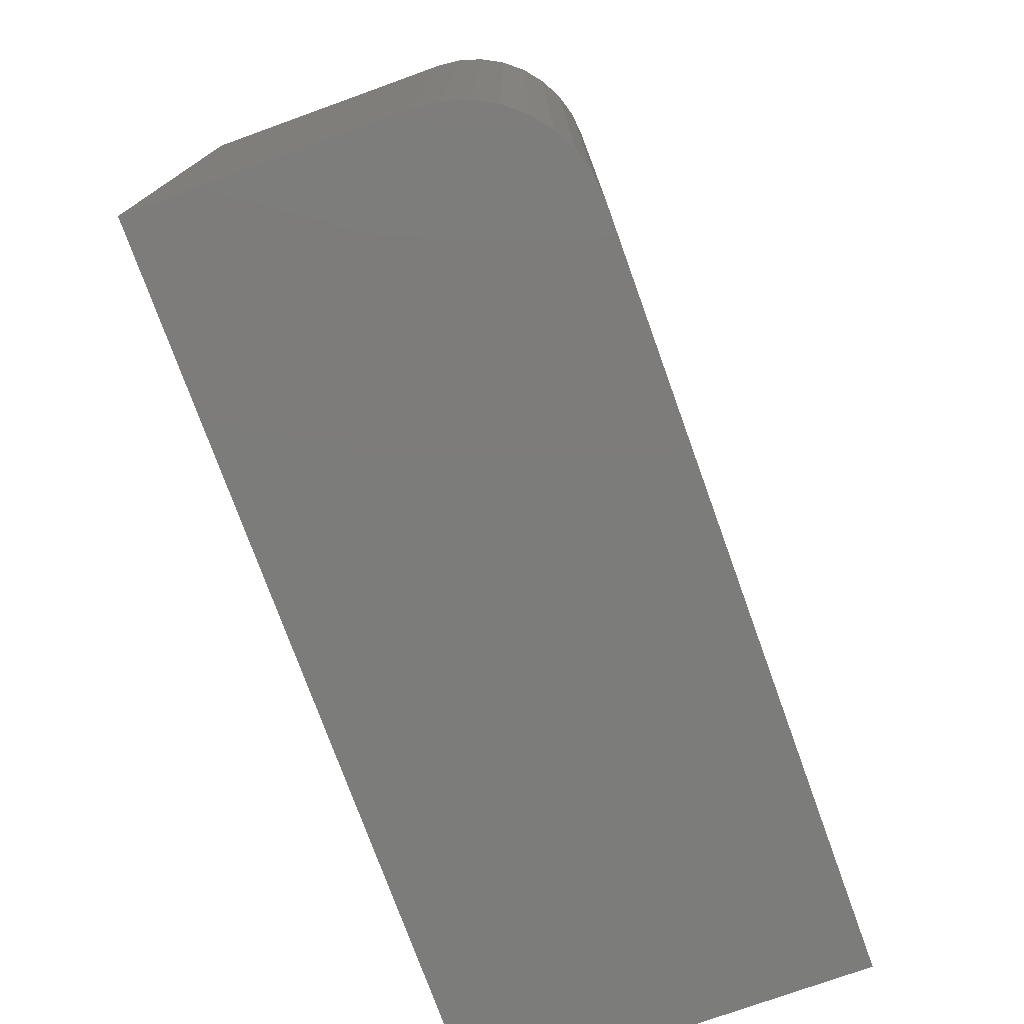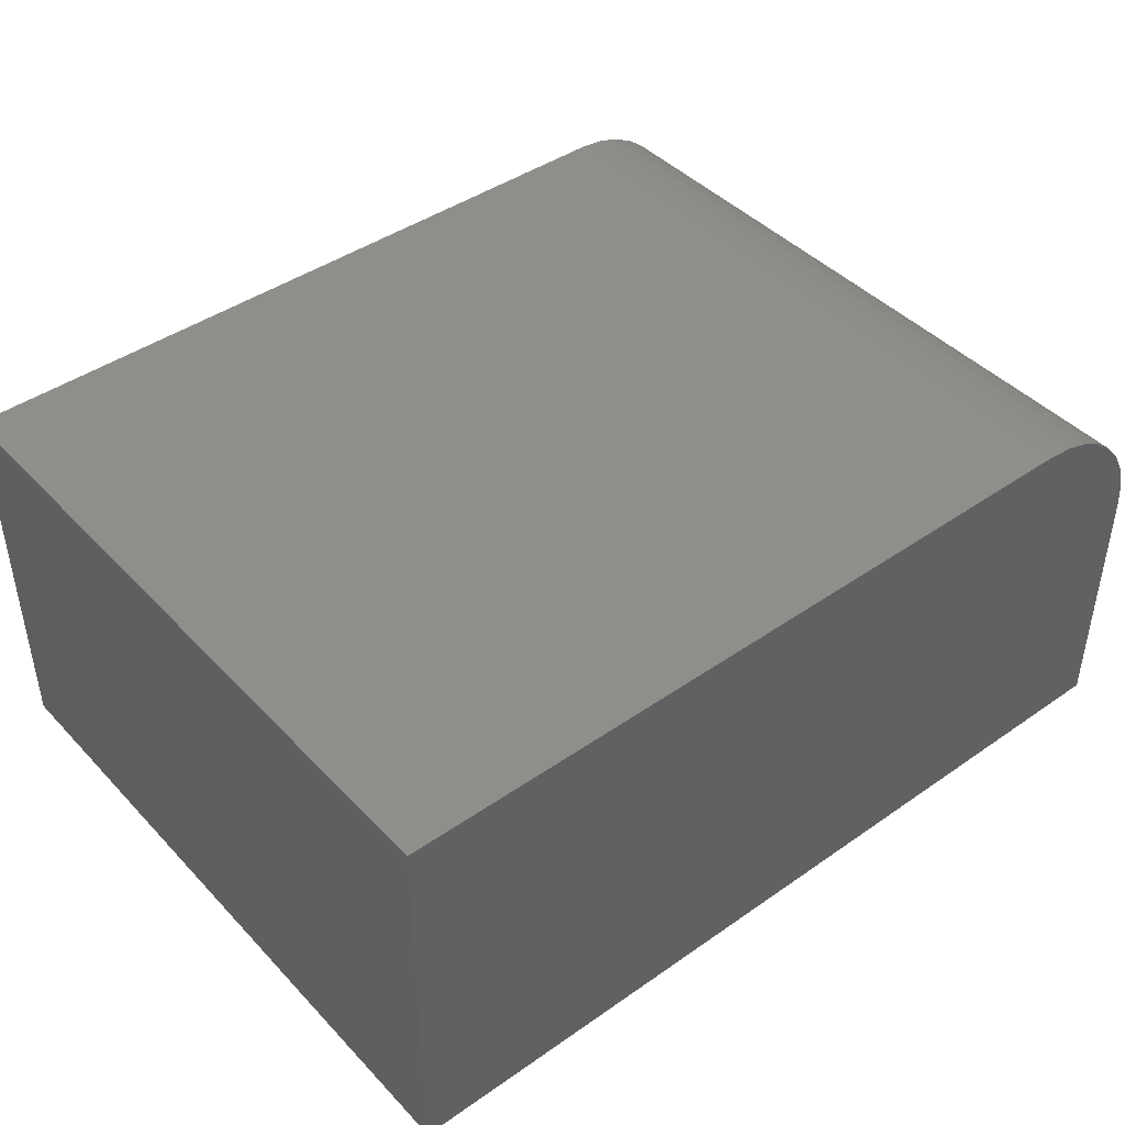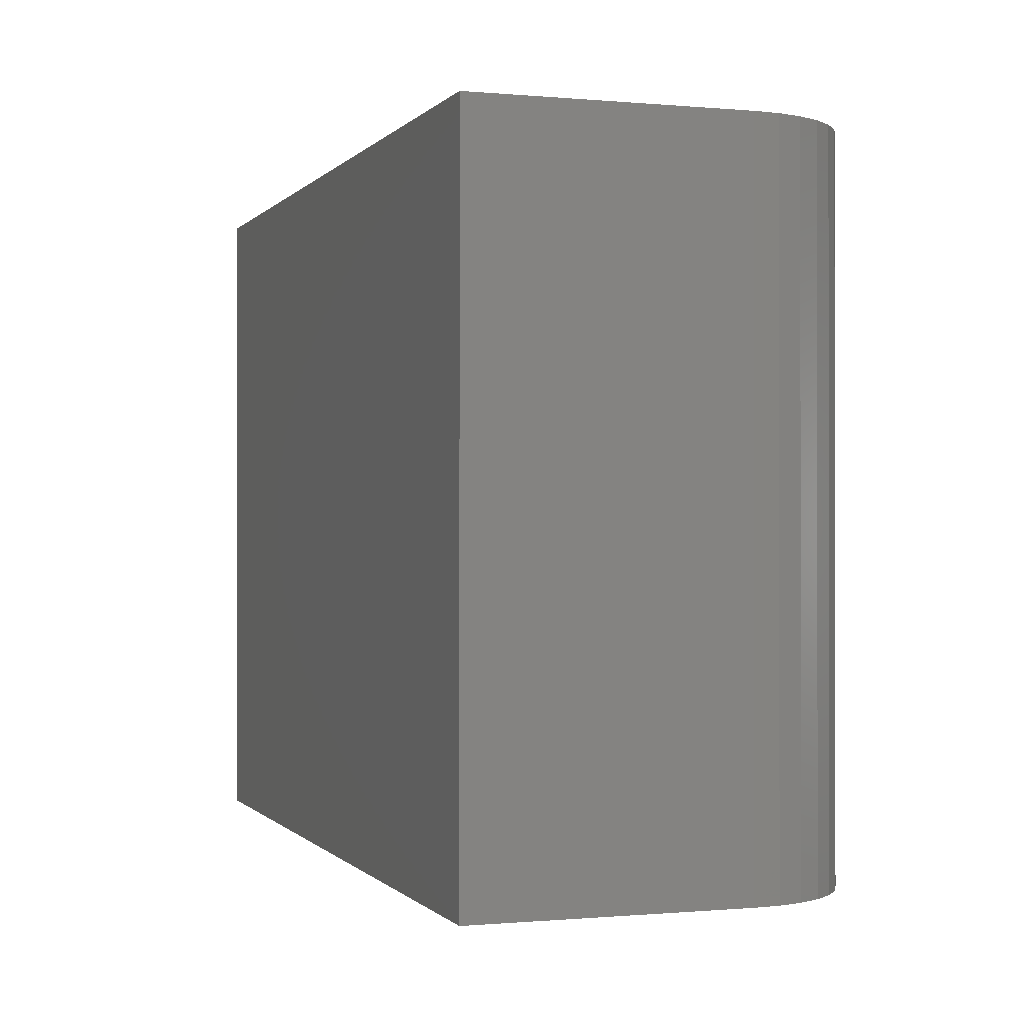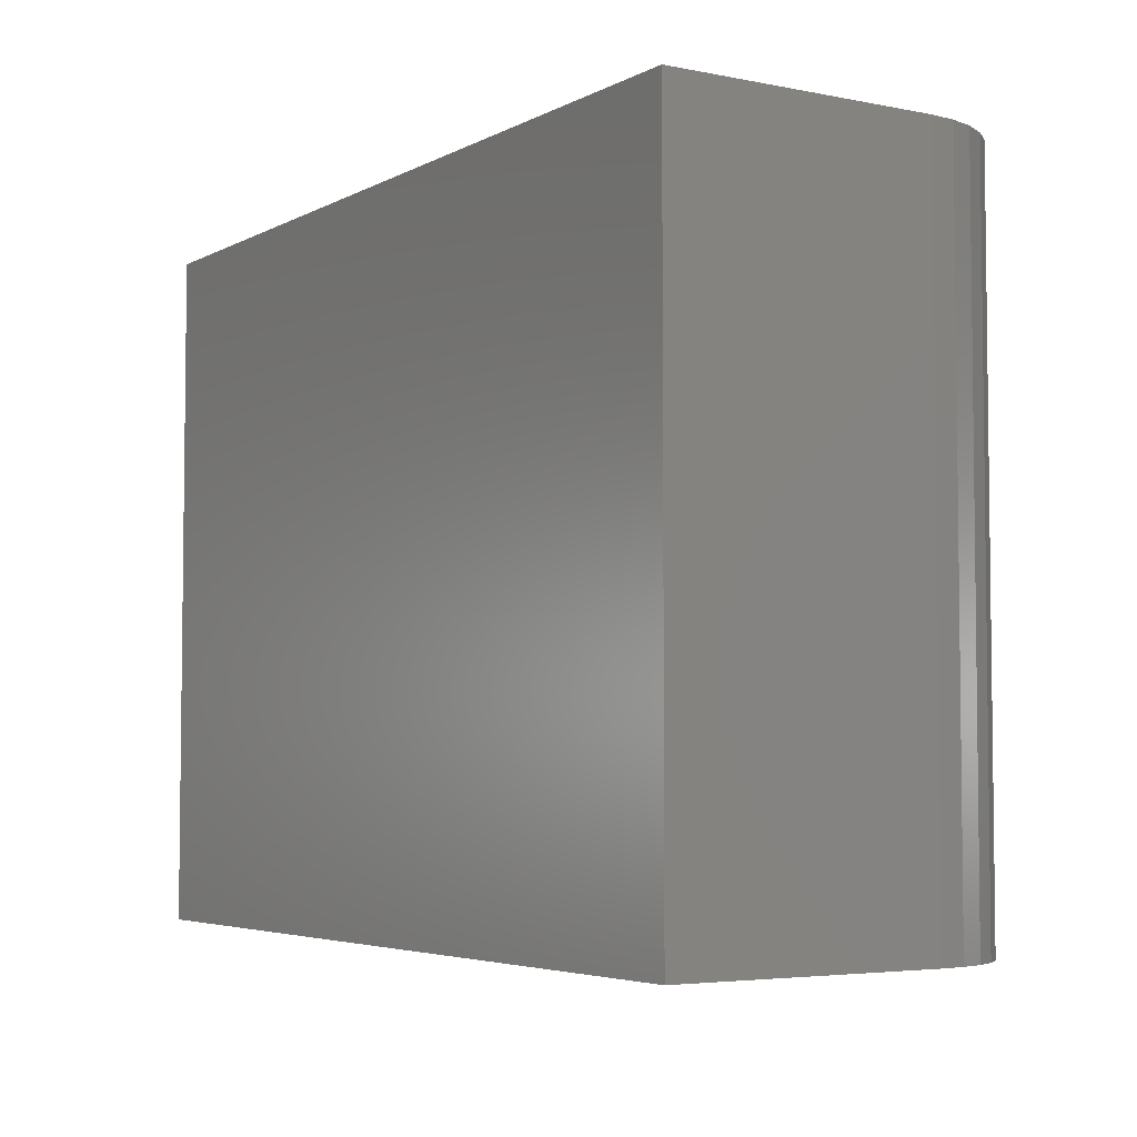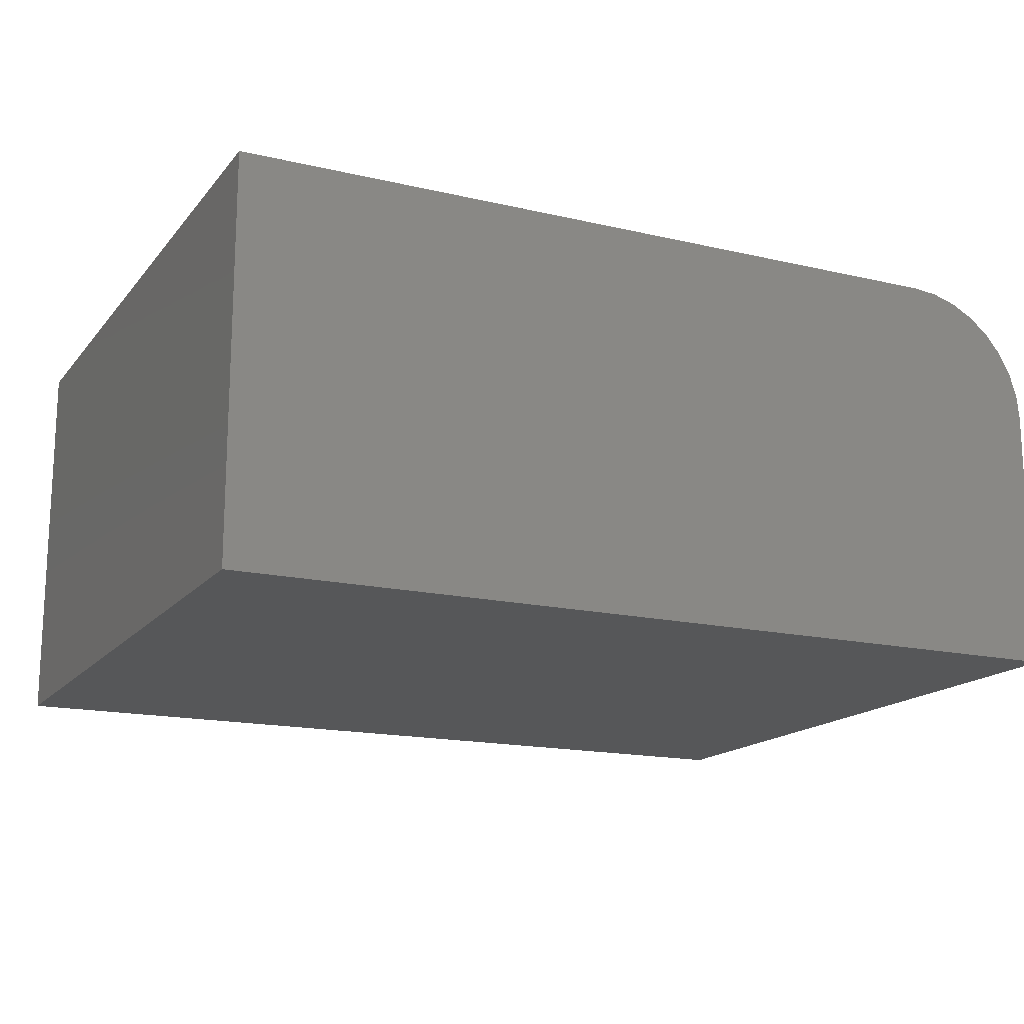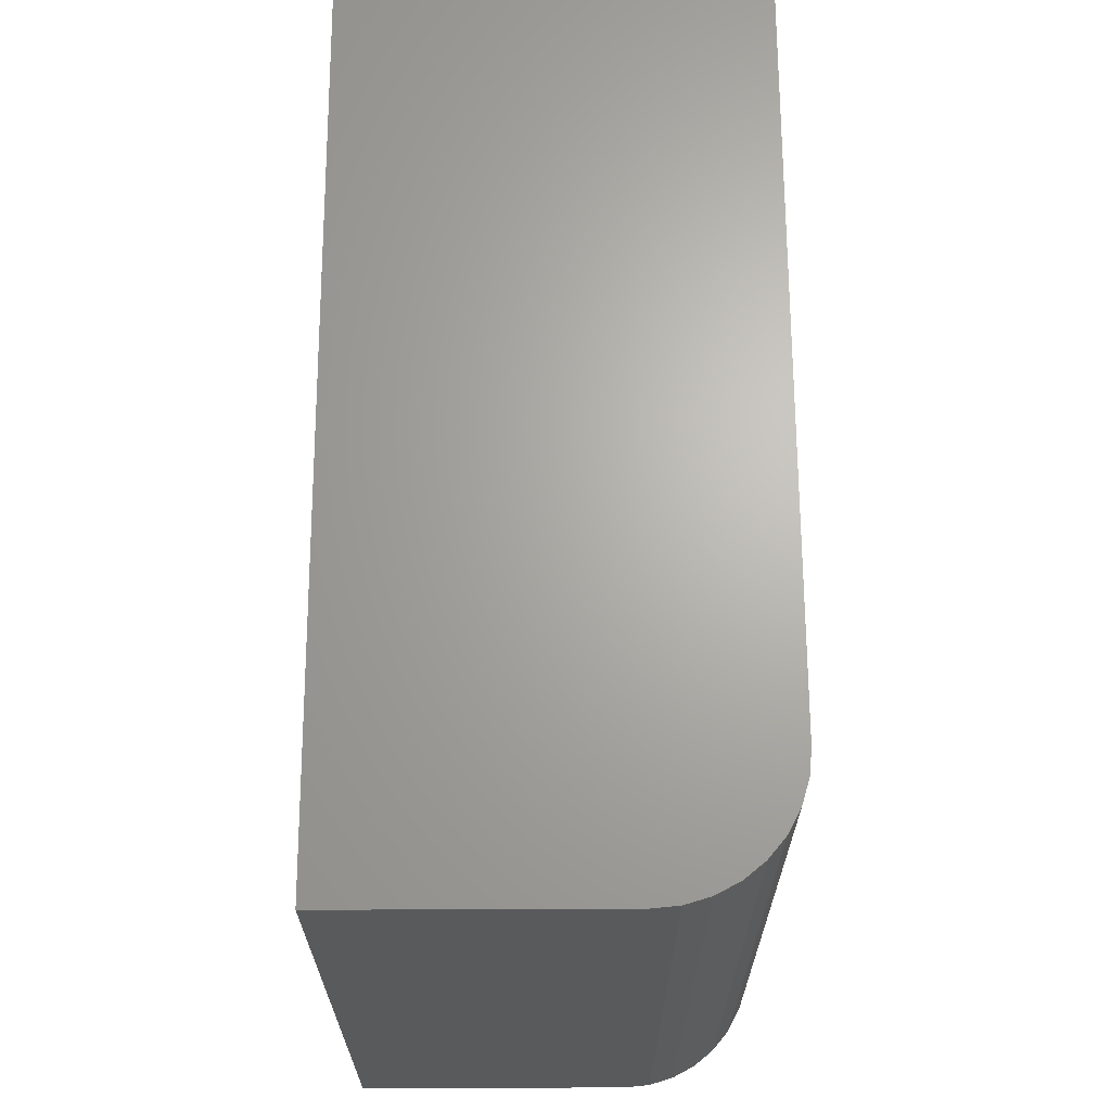
<metadata>
{"format":"stl","ext":"stl","renderer":"f3d","projection":"perspective","resolution":1024,"background":"white","views":[{"elev":-75.6,"azim":109.8,"up":"+Z"},{"elev":43.3,"azim":-39.5,"up":"+Y"},{"elev":-0.4,"azim":71.0,"up":"+Z"},{"elev":-4.5,"azim":57.5,"up":"+Z"},{"elev":-16.3,"azim":-25.6,"up":"+Y"},{"elev":66.4,"azim":89.8,"up":"+Z"}]}
</metadata>
<code>
# stl→obj: 24 verts, 44 faces
v 0 0 0
v 3.577e-17 0 0.5842
v 0.6406 0 -3.923e-17
v 0.6406 0 0.5842
v 0.75 -0.1094 0.5842
v 0.7479 -0.08804 0.5842
v 0.75 -0.3359 0.5842
v 3.577e-17 -0.3359 0.5842
v 0.7417 -0.06752 0.5842
v 0.7316 -0.04861 0.5842
v 0.718 -0.03204 0.5842
v 0.7014 -0.01843 0.5842
v 0.6825 -0.008326 0.5842
v 0.662 -0.002102 0.5842
v 0.75 -0.3359 -4.592e-17
v 0.75 -0.1094 -4.592e-17
v 0 -0.3359 0
v 0.662 -0.002102 -4.053e-17
v 0.6825 -0.008326 -4.179e-17
v 0.7014 -0.01843 -4.295e-17
v 0.718 -0.03204 -4.396e-17
v 0.7316 -0.04861 -4.48e-17
v 0.7417 -0.06752 -4.541e-17
v 0.7479 -0.08804 -4.58e-17
f 1 2 3
f 3 2 4
f 5 6 7
f 4 2 8
f 4 8 7
f 4 7 6
f 4 6 9
f 4 9 10
f 4 10 11
f 4 11 12
f 4 12 13
f 4 13 14
f 15 16 7
f 7 16 5
f 15 17 1
f 15 1 3
f 15 3 18
f 15 18 19
f 15 19 20
f 15 20 21
f 15 21 22
f 15 22 23
f 15 23 24
f 15 24 16
f 3 4 18
f 18 4 14
f 18 14 19
f 19 14 13
f 19 13 20
f 20 13 12
f 20 12 21
f 21 12 11
f 21 11 22
f 22 11 10
f 22 10 23
f 23 10 9
f 23 9 24
f 24 9 6
f 24 6 16
f 16 6 5
f 17 15 8
f 8 15 7
f 8 2 17
f 17 2 1

</code>
